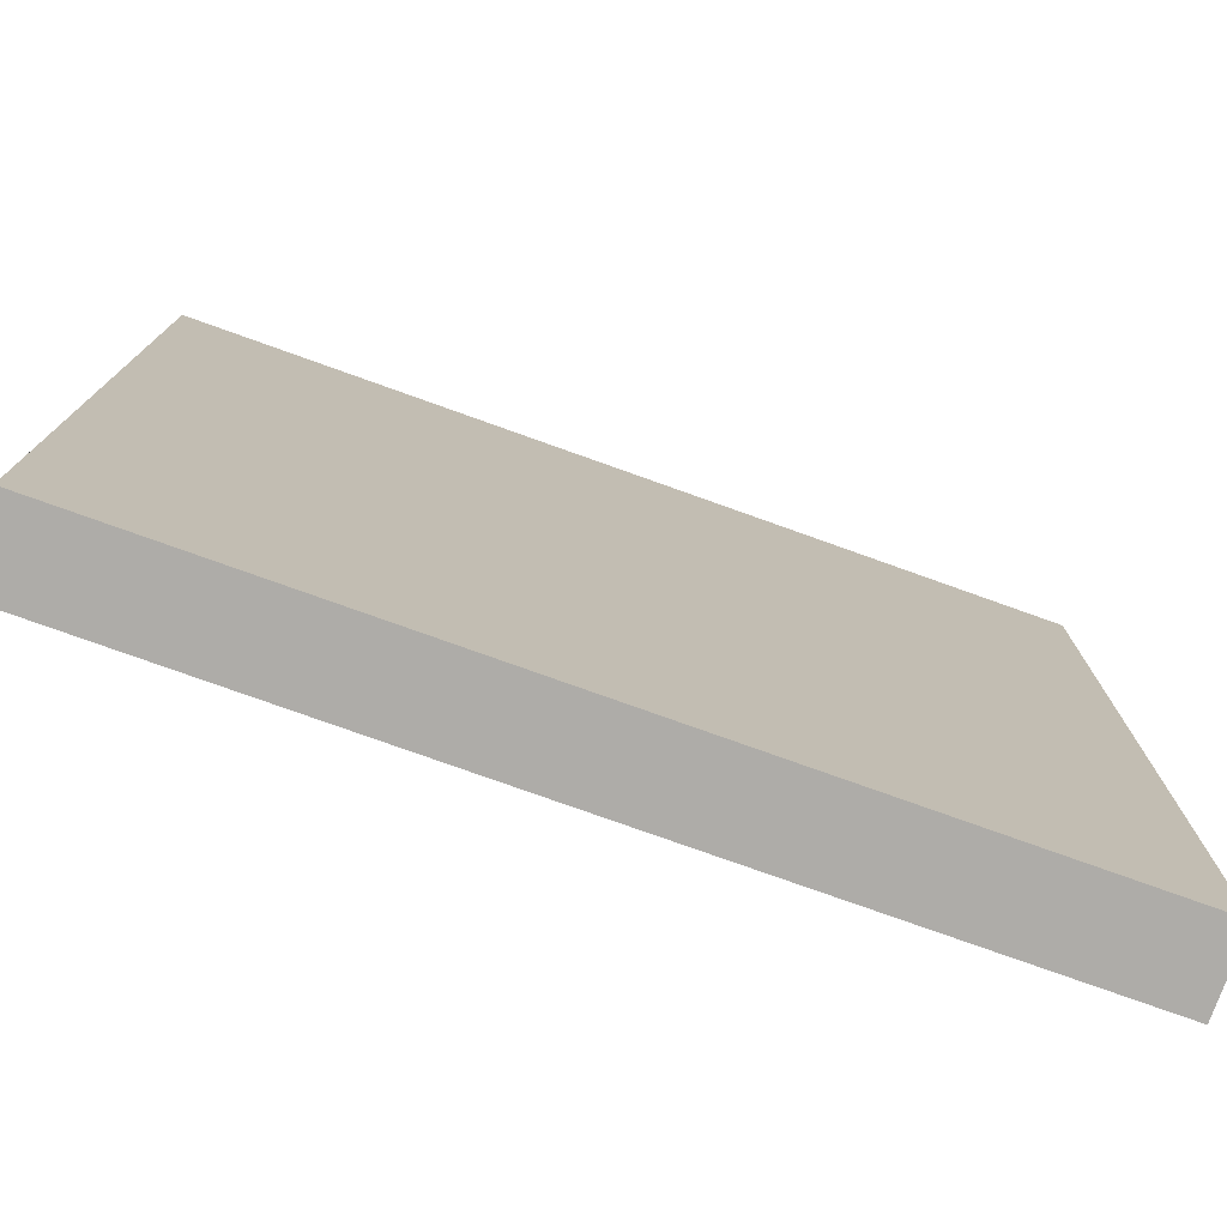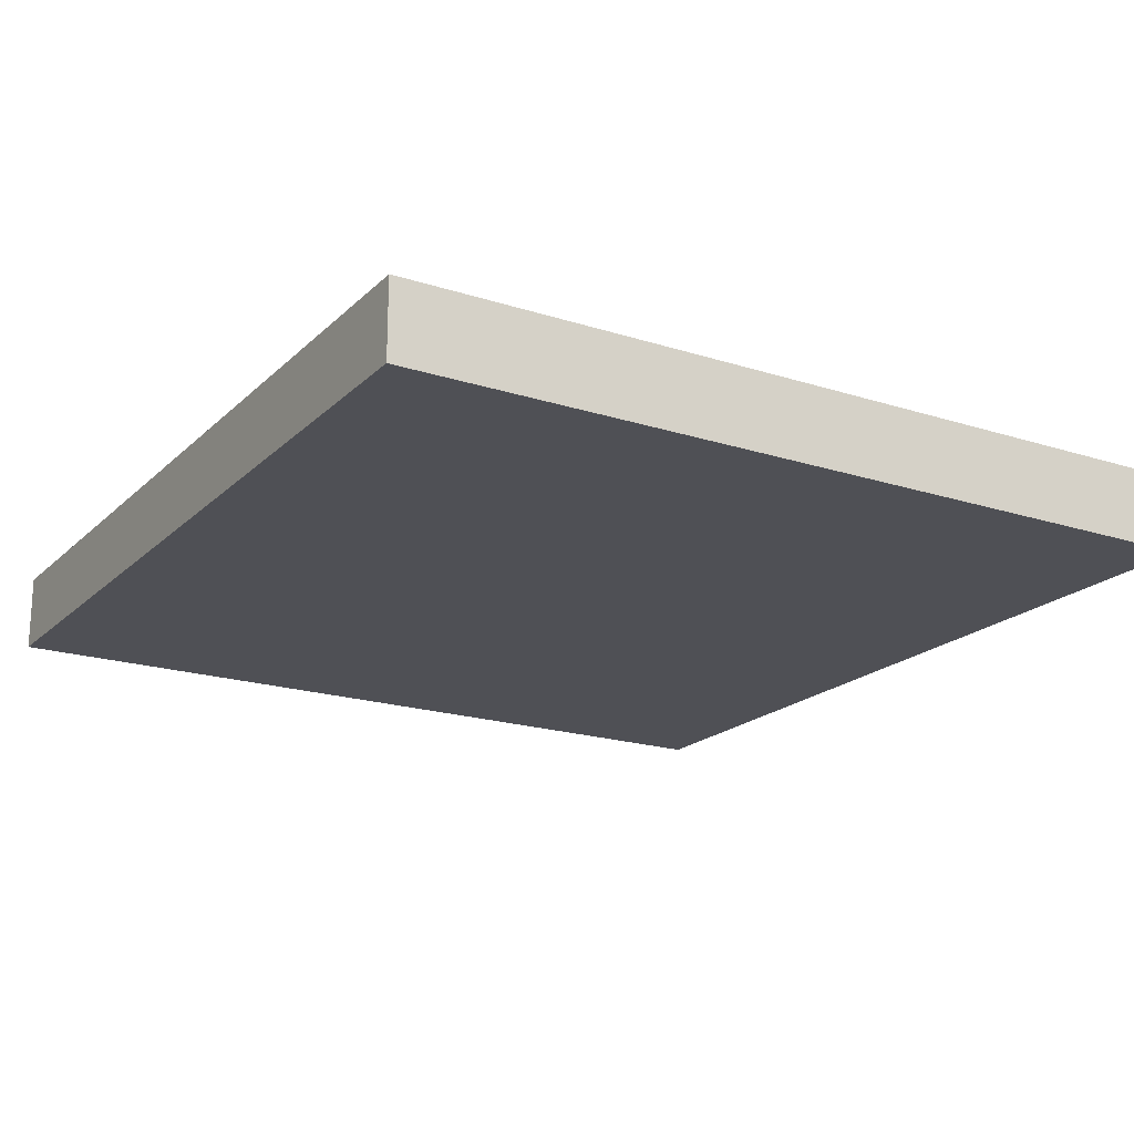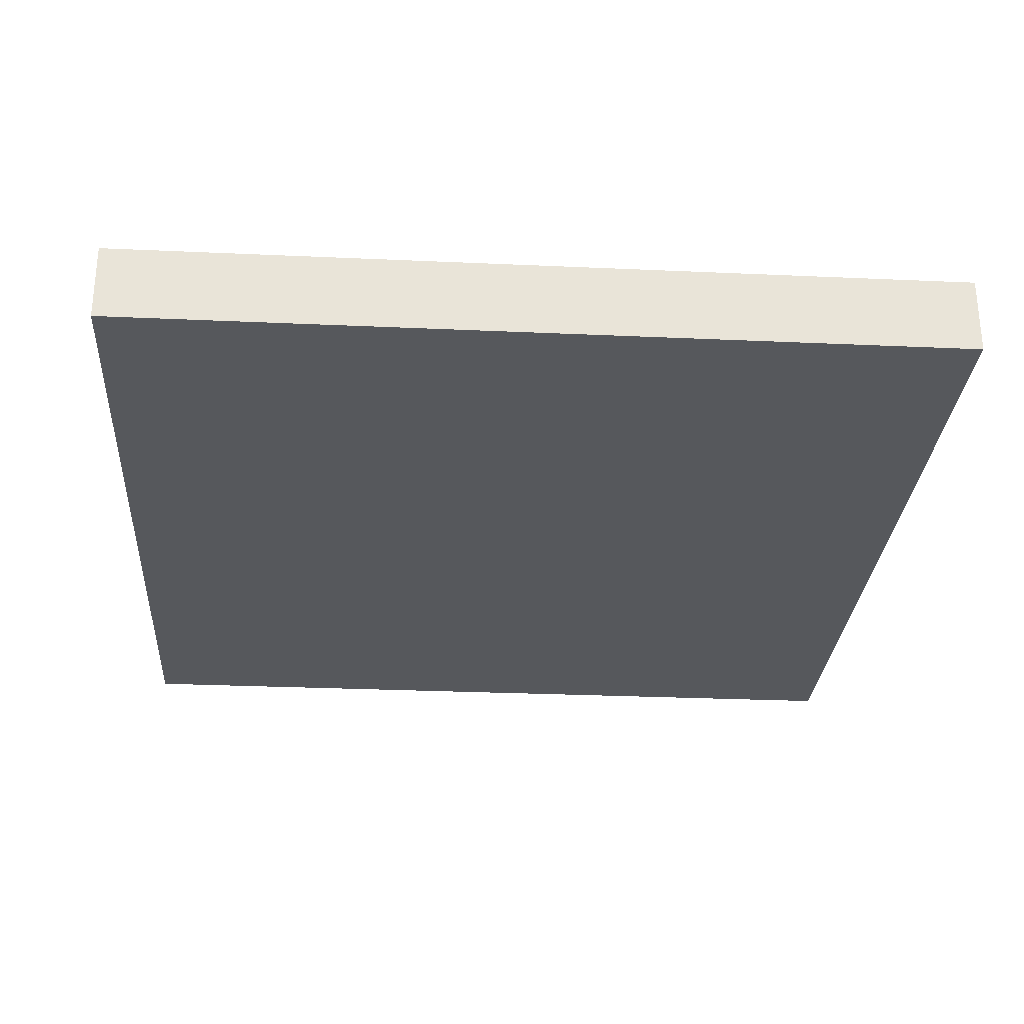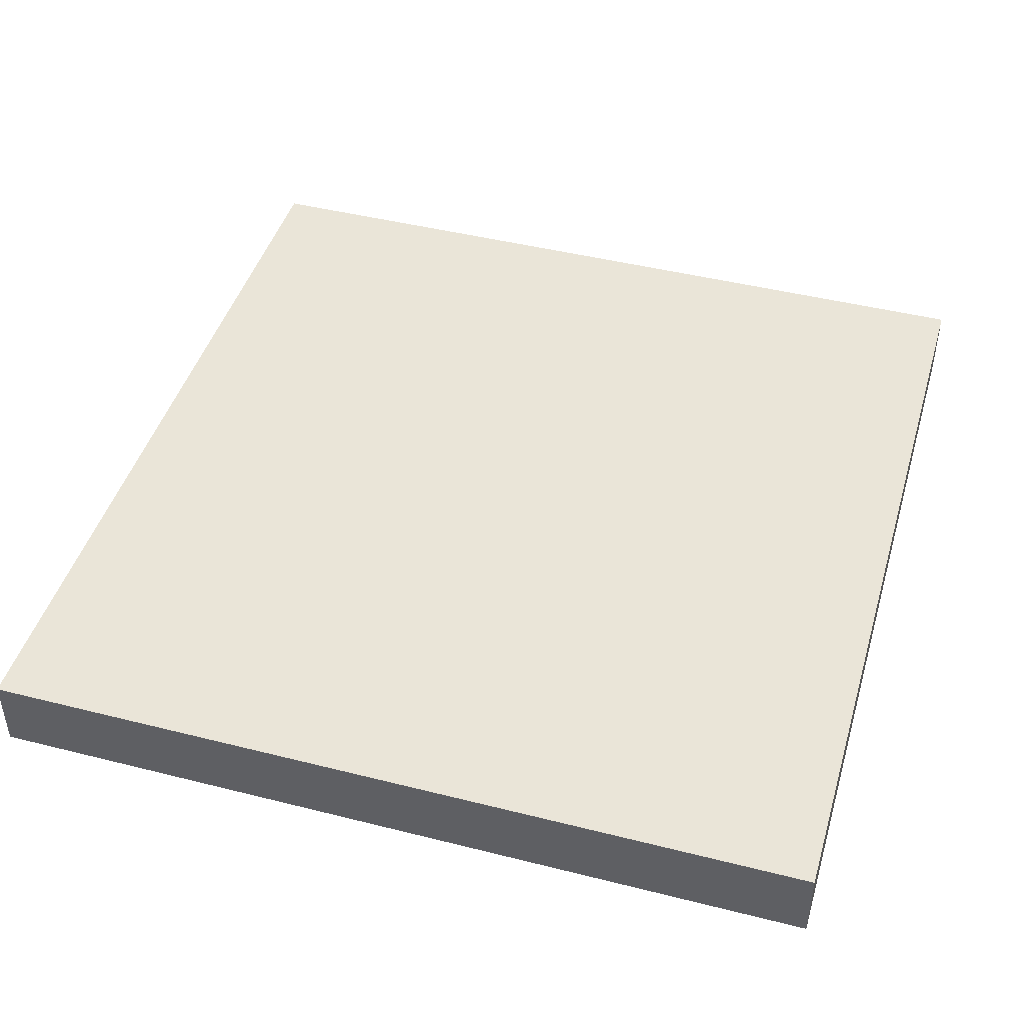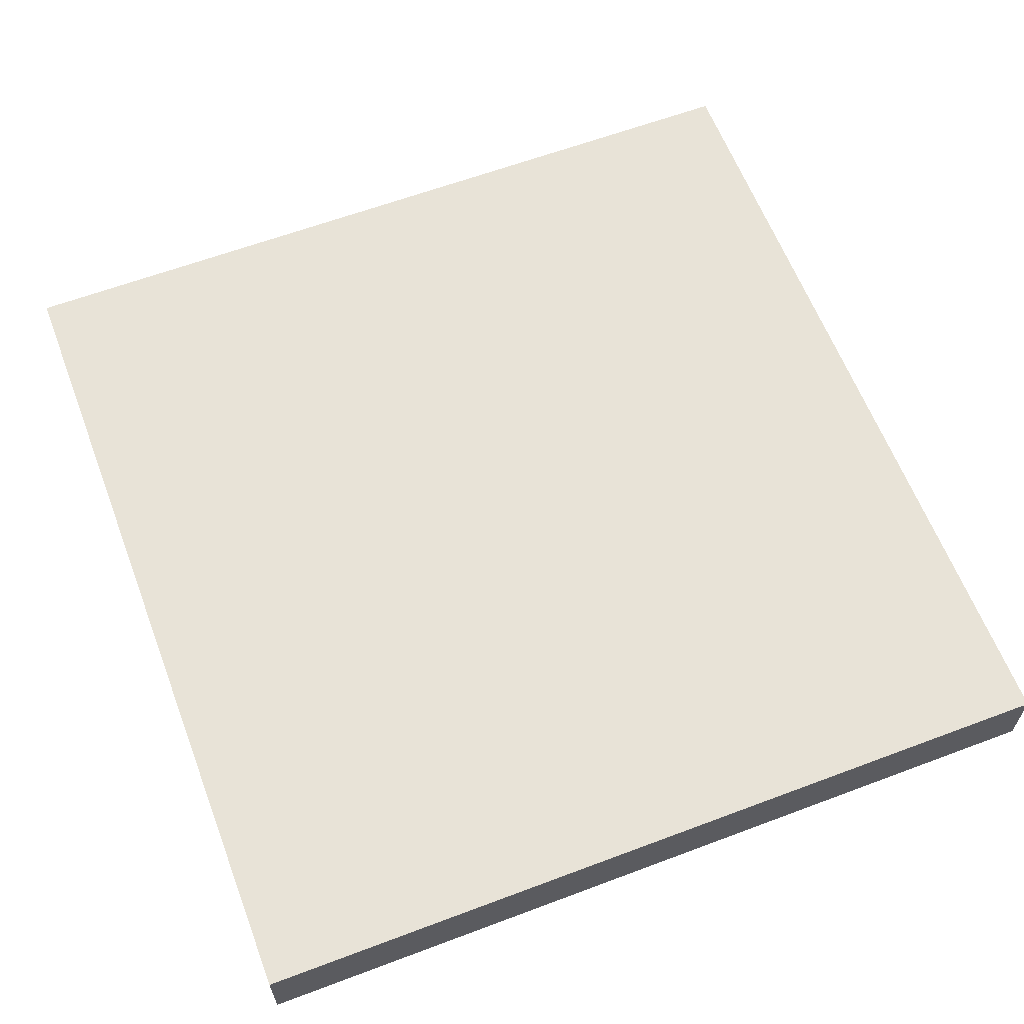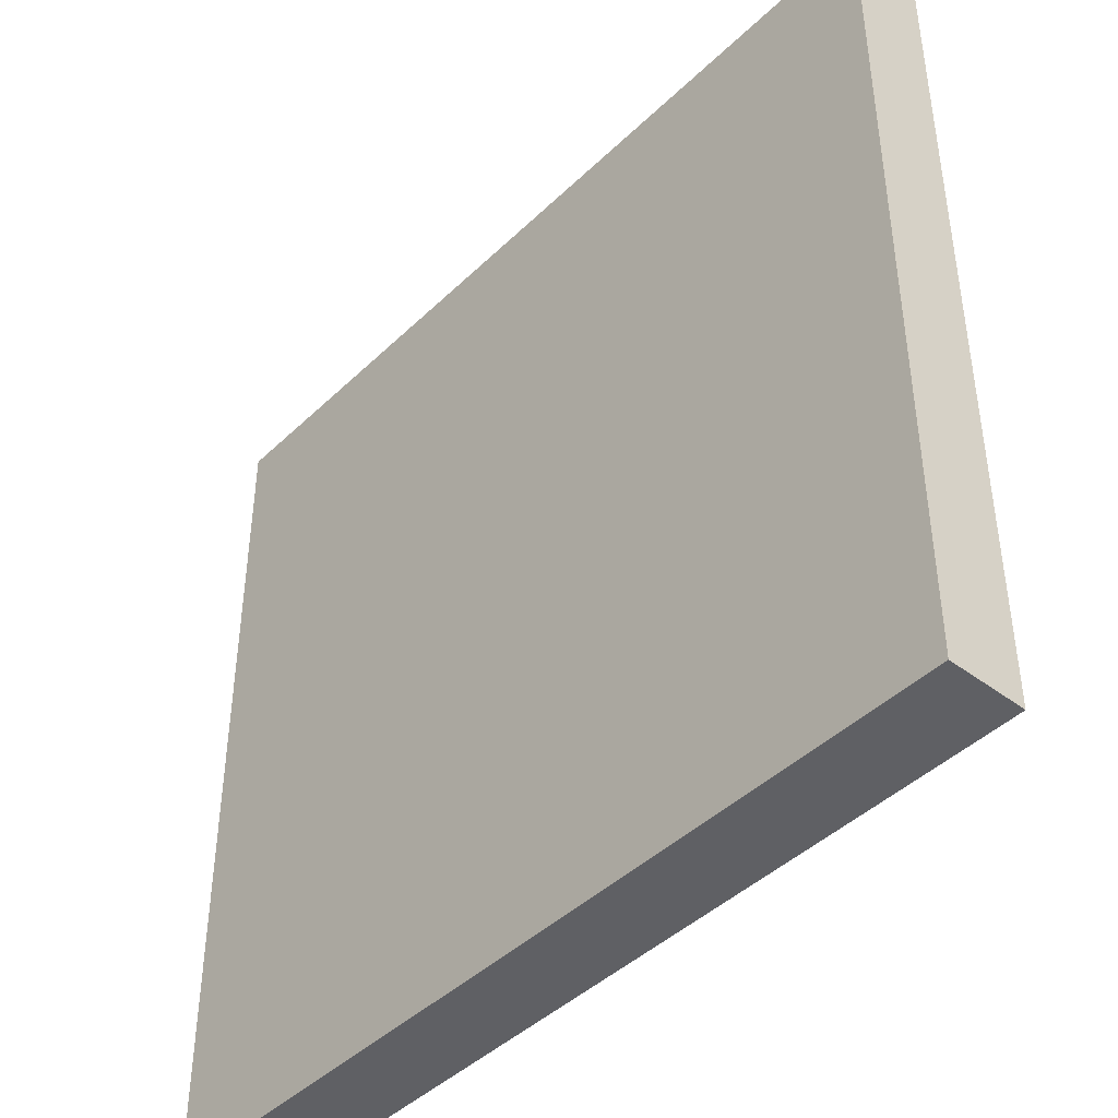
<metadata>
{"format":"obj","ext":"obj","renderer":"f3d","projection":"perspective","resolution":1024,"background":"white","views":[{"elev":-77.0,"azim":160.3,"up":"+Z"},{"elev":-19.4,"azim":59.0,"up":"+Y"},{"elev":-28.2,"azim":86.1,"up":"+Y"},{"elev":45.0,"azim":-73.7,"up":"+Y"},{"elev":62.0,"azim":-110.9,"up":"+Y"},{"elev":-43.6,"azim":48.3,"up":"+Z"}]}
</metadata>
<code>
o Plane
v 0.5597 0 0.5442
v 0.5597 0 -0.5542
v -0.5597 0 -0.5542
v -0.5597 0 0.5442
v 0.5597 0.1 0.5442
v 0.5597 0.1 -0.5542
v -0.5597 0.1 -0.5542
v -0.5597 0.1 0.5442
f 1 4 3
f 6 7 8
f 3 7 6
f 2 6 5
f 1 5 8
f 4 8 7
f 2 1 3
f 5 6 8
f 2 3 6
f 1 2 5
f 4 1 8
f 3 4 7

</code>
